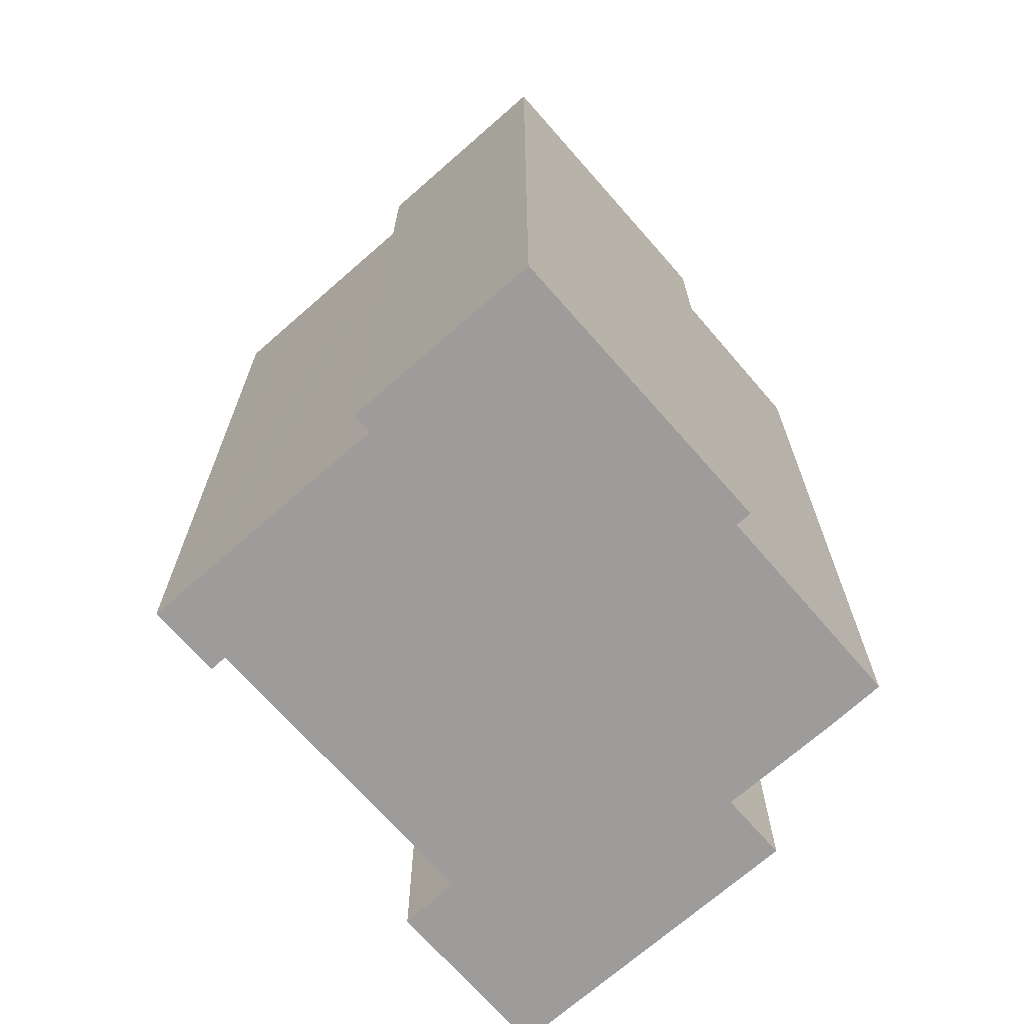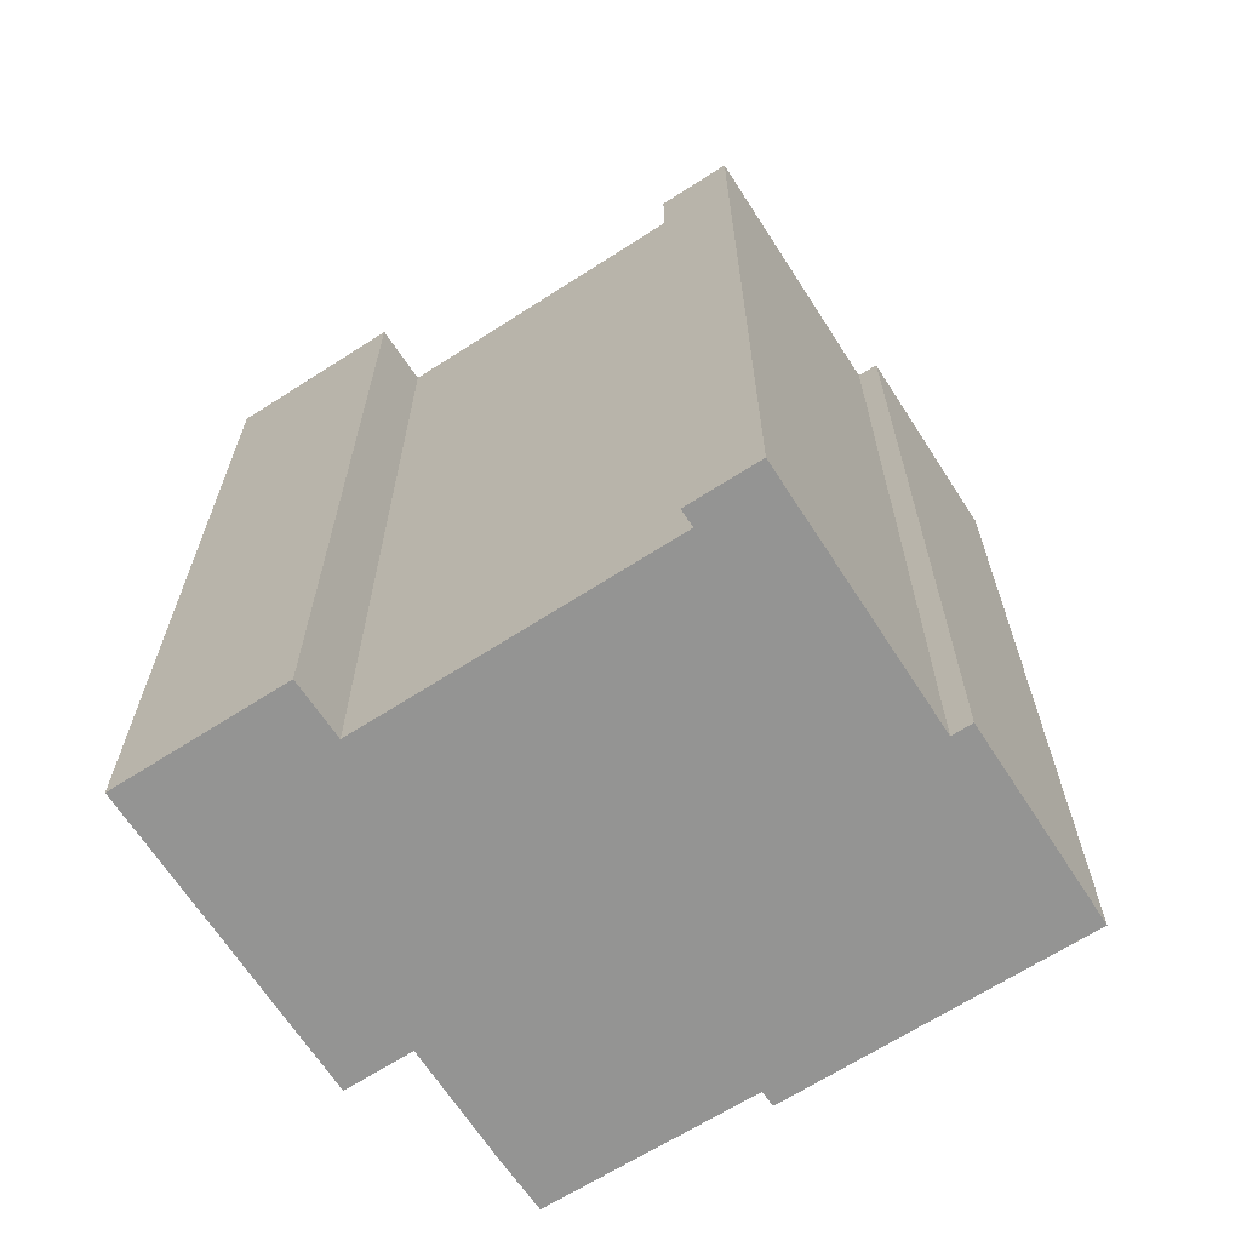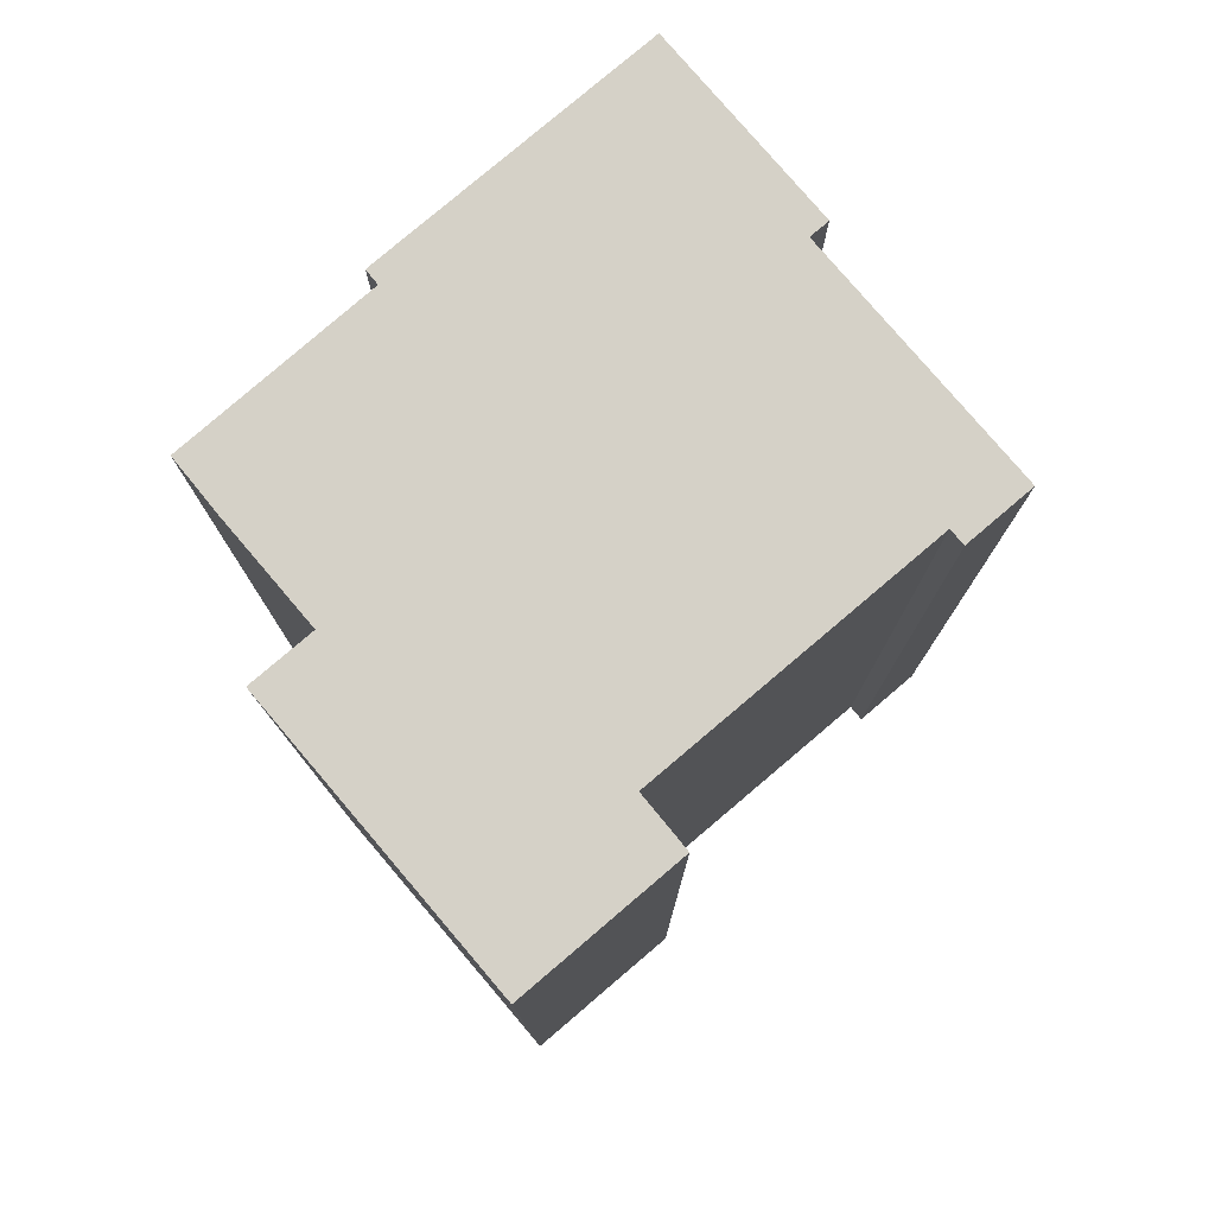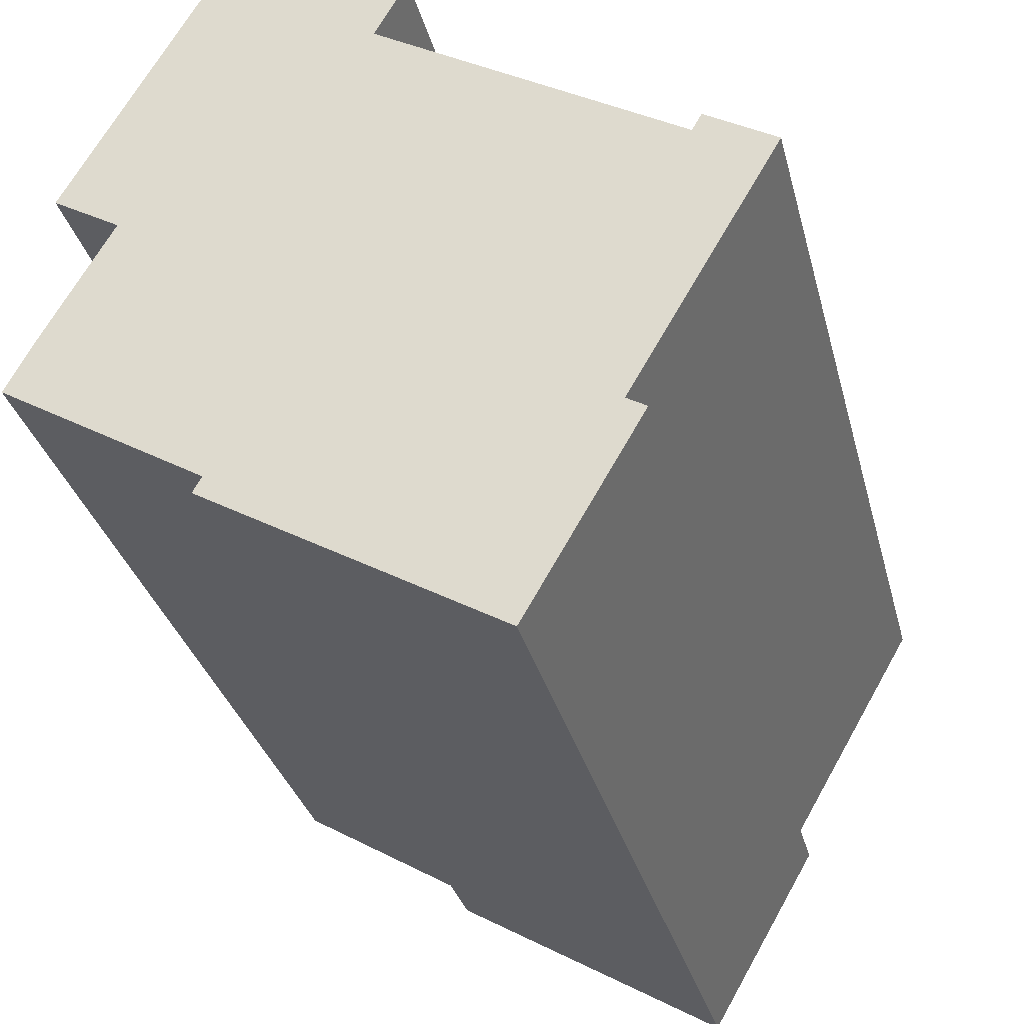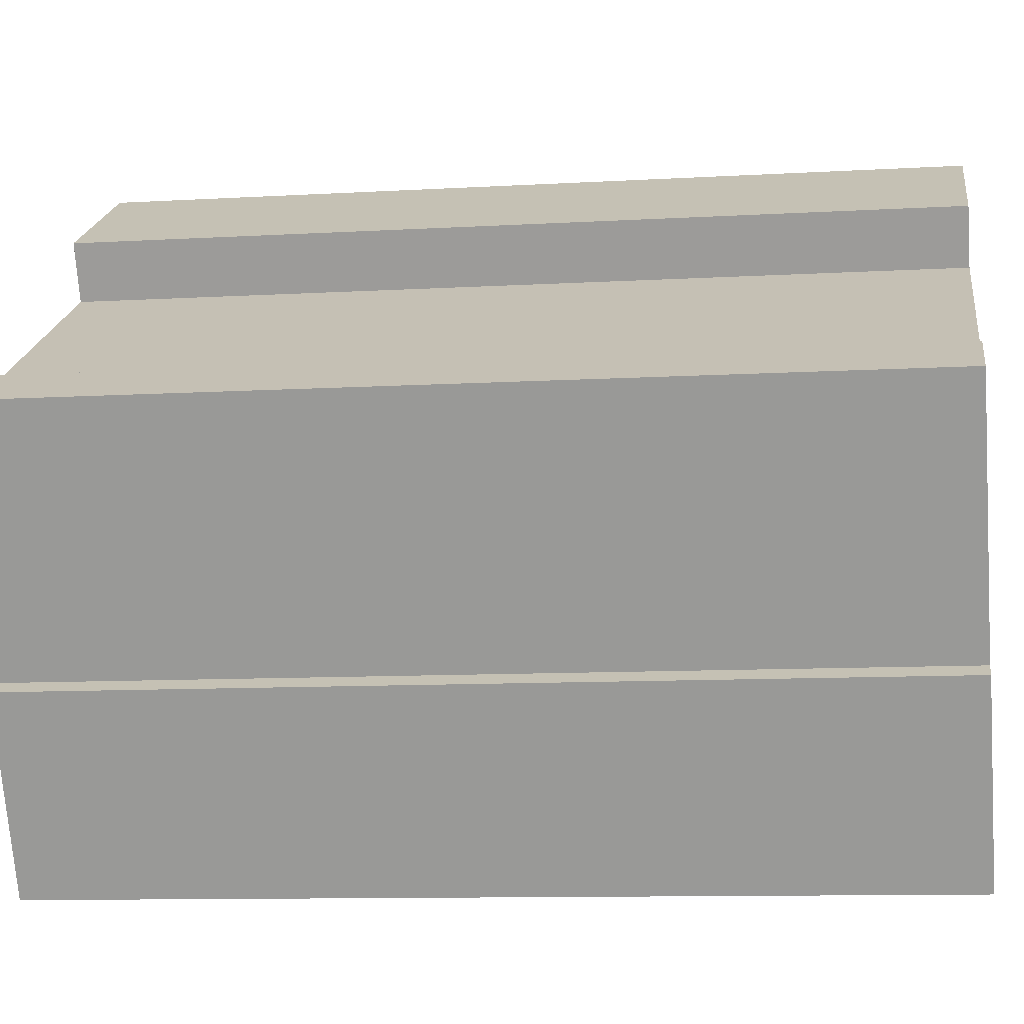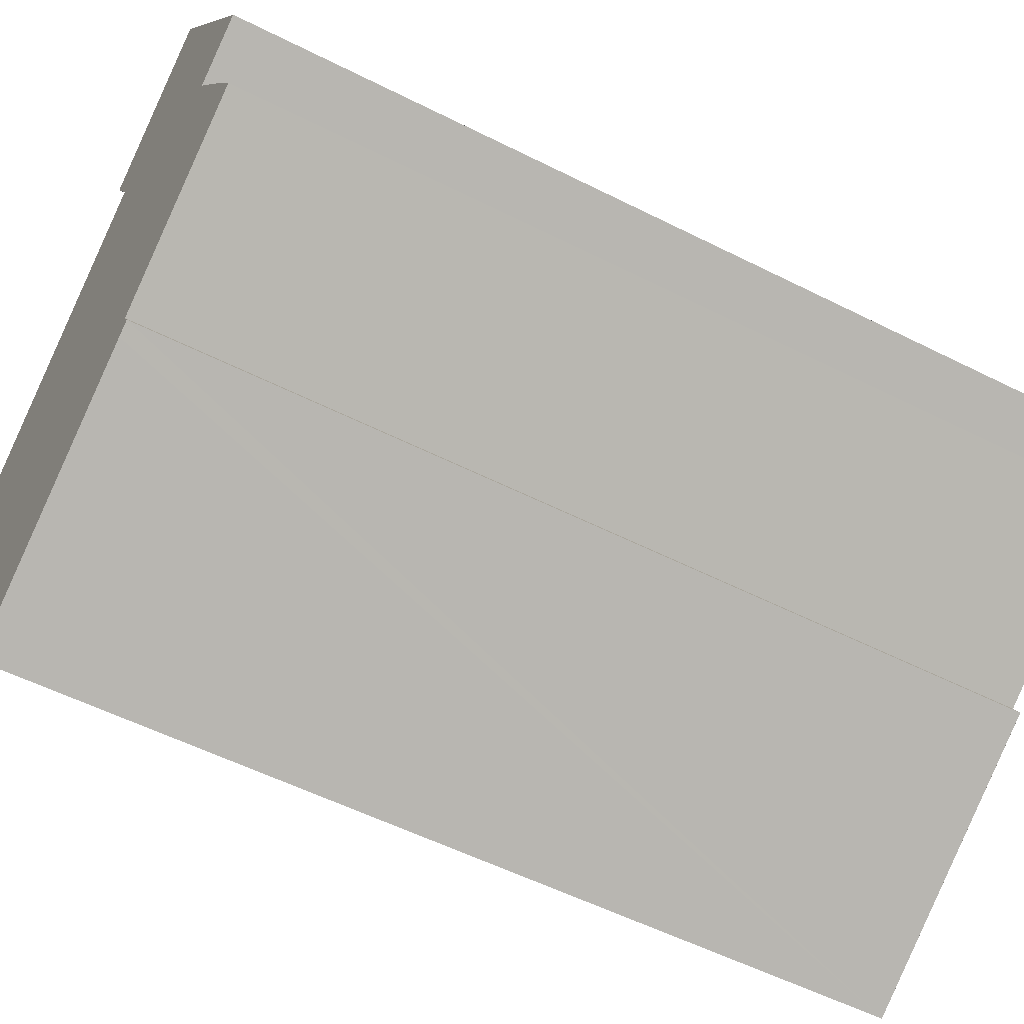
<metadata>
{"format":"obj","ext":"obj","renderer":"f3d","projection":"perspective","resolution":1024,"background":"white","views":[{"elev":-70.3,"azim":161.4,"up":"+Y"},{"elev":-67.0,"azim":62.9,"up":"+Y"},{"elev":78.9,"azim":-10.3,"up":"+Y"},{"elev":-30.9,"azim":13.5,"up":"+Z"},{"elev":-10.5,"azim":98.3,"up":"+Z"},{"elev":-55.0,"azim":-118.1,"up":"+Z"}]}
</metadata>
<code>
v  8.921 17.92 -5.614
v  10.67 17.92 -1.747
v  11.04 17.92 -1.961
v  2.656 17.92 7.429
v  1.576 17.92 5.566
v  1.813 17.92 3.186
v  0.603 17.92 3.888
v  12.71 17.92 1.765
v  12.09 17.92 3.688
v  13.39 17.92 2.938
v  11.92 17.92 3.376
v  6.34 17.92 6.598
v  11.36 17.92 -0.566
v  3.838 17.92 9.468
v  6.937 17.92 7.669
v  3.7 17.92 -2.199
v  3.807 17.92 -2.648
v  3.538 17.92 -2.489
v  0.575 17.92 1.05
v  0 17.92 1.097e-15
v  12.09 -2.258e-16 3.688
v  13.39 -1.799e-16 2.938
v  10.67 1.07e-16 -1.747
v  11.04 1.201e-16 -1.961
v  3.838 -5.797e-16 9.468
v  6.937 -4.696e-16 7.669
v  6.34 -4.04e-16 6.598
v  11.92 -2.067e-16 3.376
v  12.71 -1.081e-16 1.765
v  11.36 3.466e-17 -0.566
v  8.921 3.438e-16 -5.614
v  3.538 1.524e-16 -2.489
v  3.807 1.621e-16 -2.648
v  3.7 1.347e-16 -2.199
v  0 0 0
v  1.813 -1.951e-16 3.186
v  0.603 -2.381e-16 3.888
v  0.575 -6.429e-17 1.05
v  1.576 -3.408e-16 5.566
v  2.656 -4.549e-16 7.429
g defaultobject
f 1 2 3
f 2 1 4
f 4 1 5
f 5 1 6
f 5 6 7
f 8 9 10
f 9 8 11
f 11 8 12
f 12 8 13
f 12 13 14
f 14 13 4
f 4 13 2
f 14 15 12
f 1 16 6
f 16 1 17
f 16 17 18
f 16 19 6
f 19 16 20
f 21 10 9
f 10 21 22
f 23 3 2
f 3 23 24
f 25 15 14
f 15 25 26
f 27 11 12
f 11 27 28
f 22 8 10
f 8 22 13
f 13 22 2
f 2 22 29
f 2 29 23
f 23 29 30
f 24 1 3
f 1 24 31
f 26 12 15
f 12 26 27
f 31 17 1
f 17 31 18
f 18 31 32
f 32 31 33
f 34 20 16
f 20 34 35
f 36 7 6
f 7 36 37
f 32 16 18
f 16 32 34
f 35 19 20
f 19 35 38
f 38 6 19
f 6 38 36
f 37 5 7
f 5 37 4
f 4 37 14
f 14 37 39
f 14 39 40
f 14 40 25
f 28 9 11
f 9 28 21
f 33 34 32
f 36 39 37
f 39 36 40
f 40 36 25
f 25 36 26
f 35 36 38
f 36 35 34
f 36 34 27
f 36 27 26
f 27 34 28
f 28 34 33
f 28 33 31
f 28 31 21
f 21 31 23
f 23 31 24
f 23 22 21
f 22 23 30
f 22 30 29

</code>
